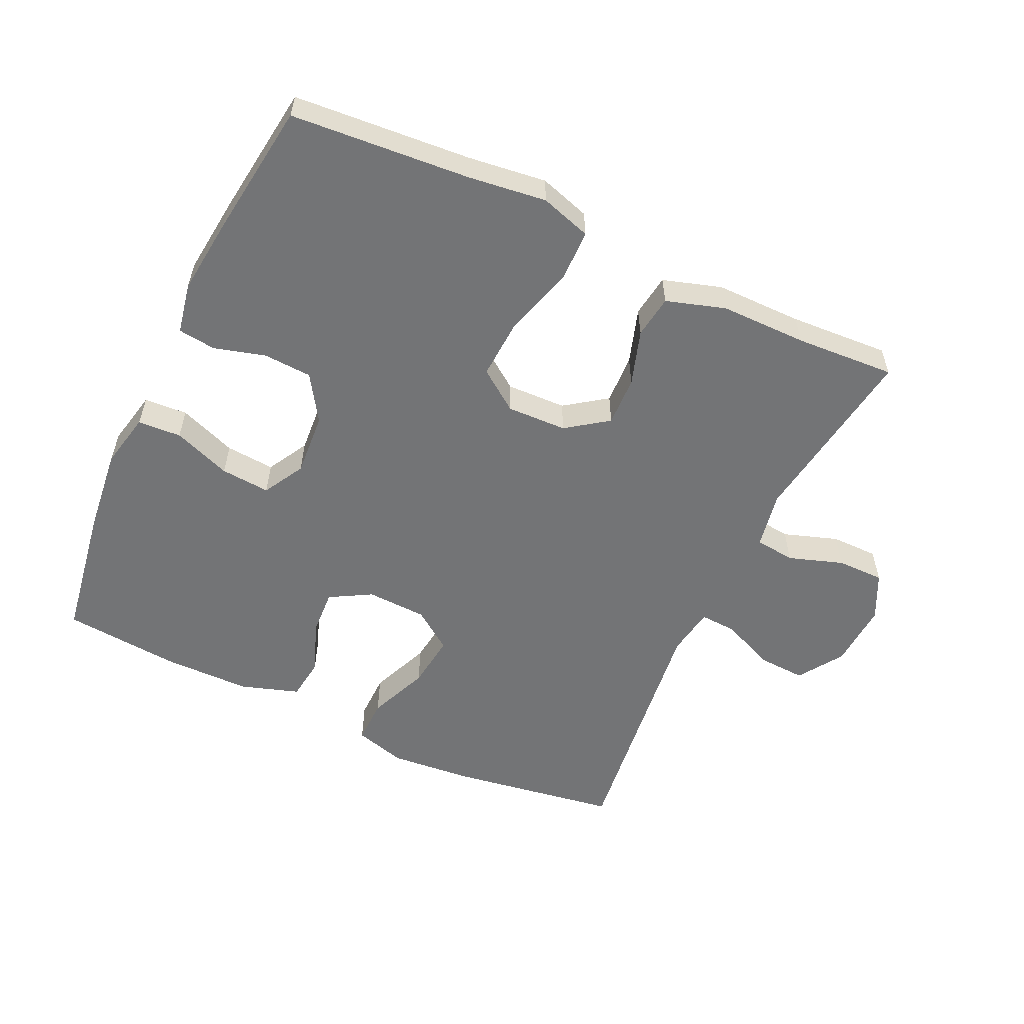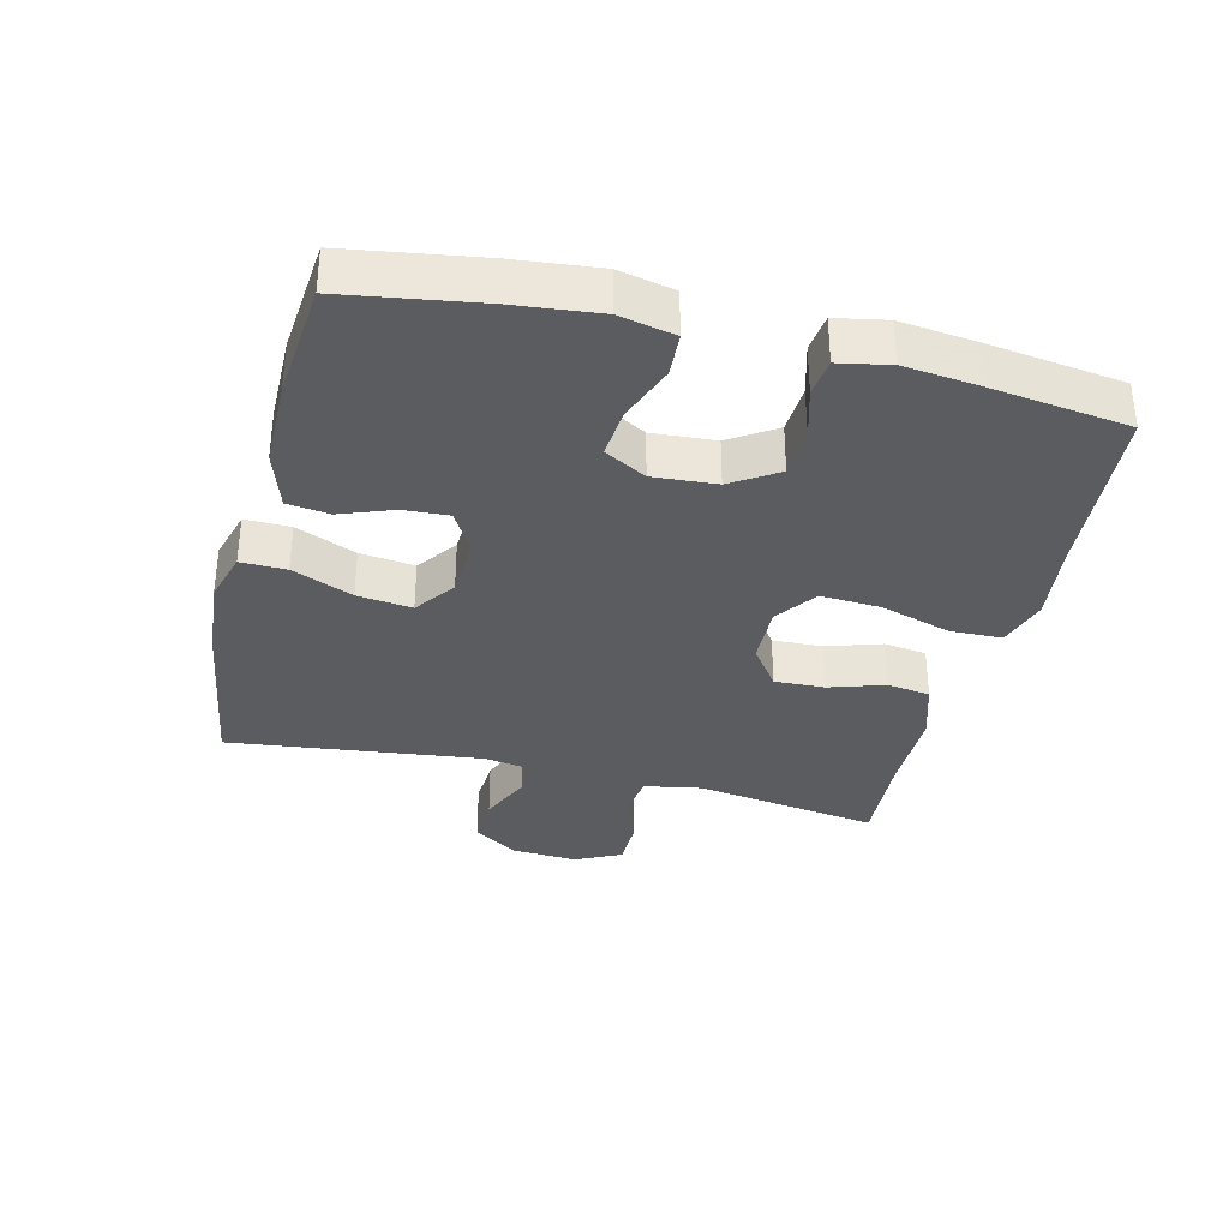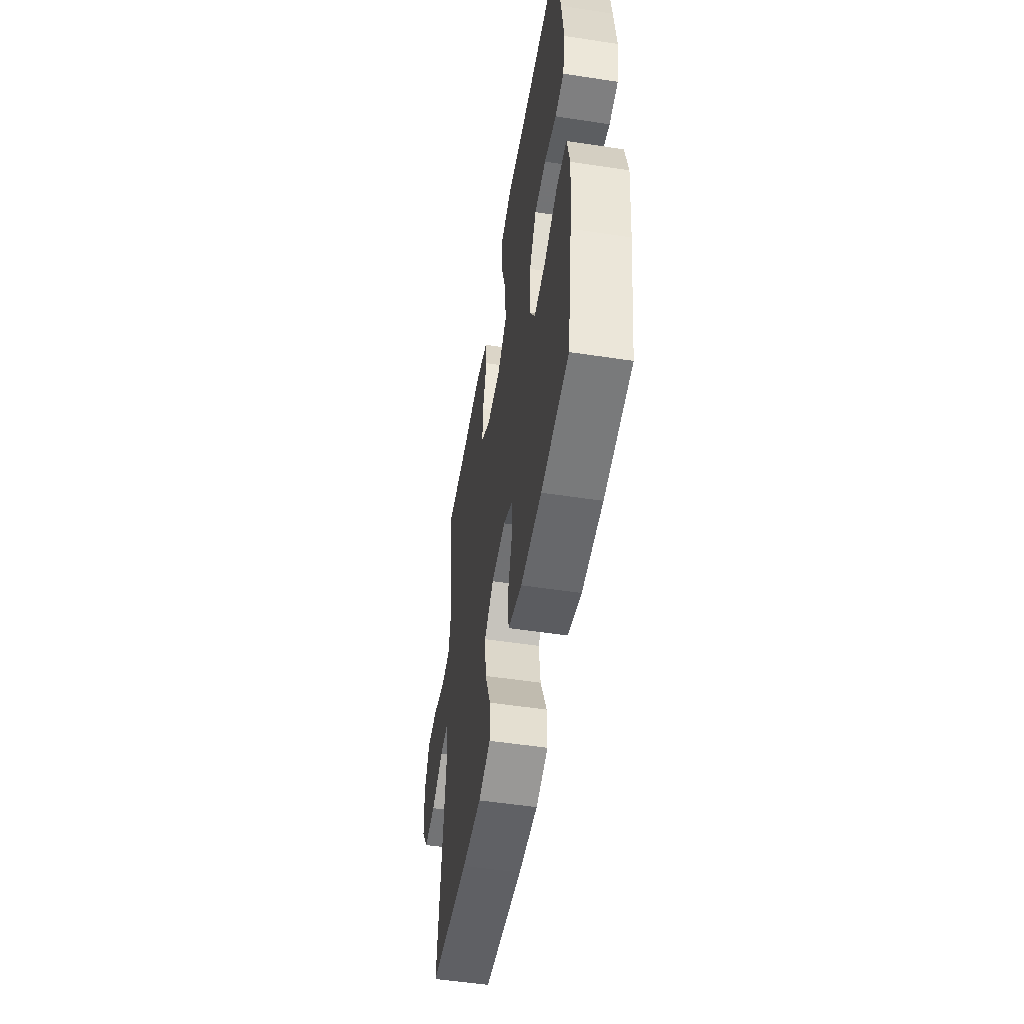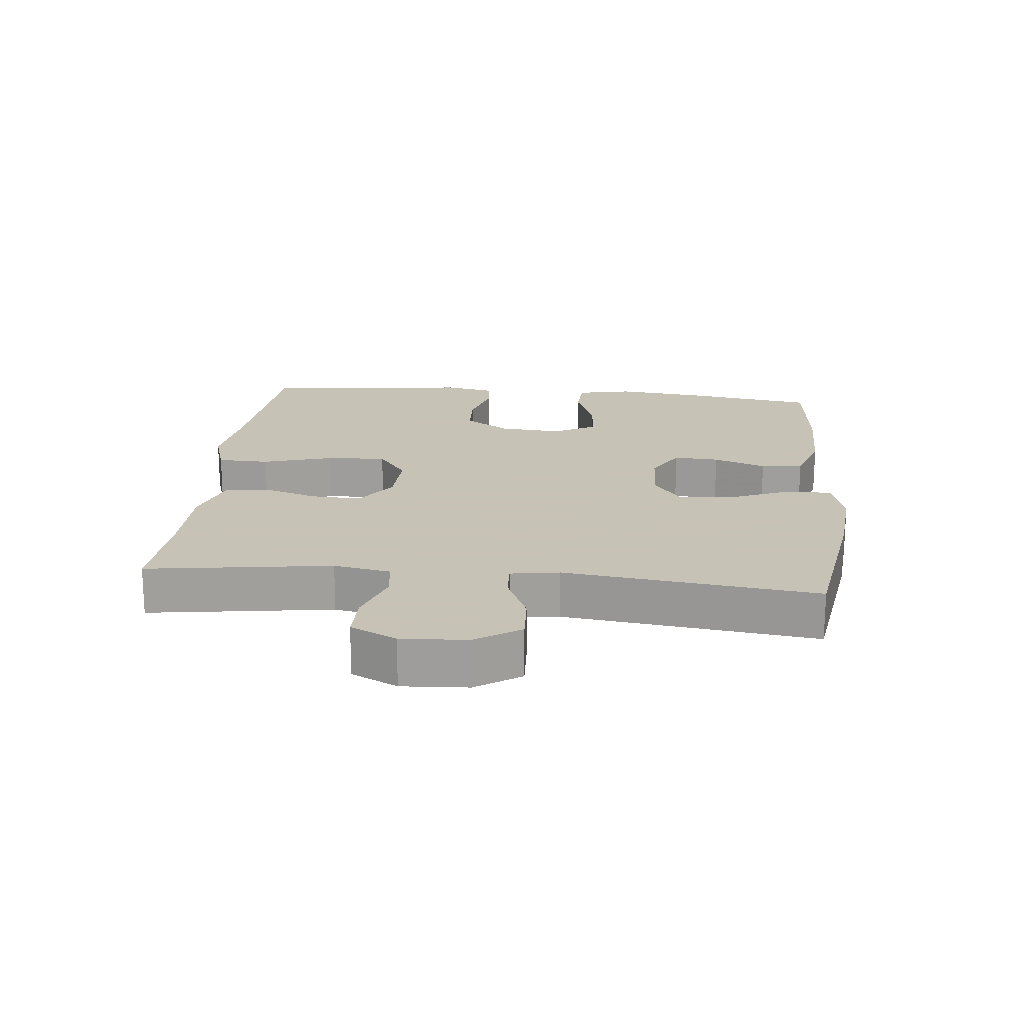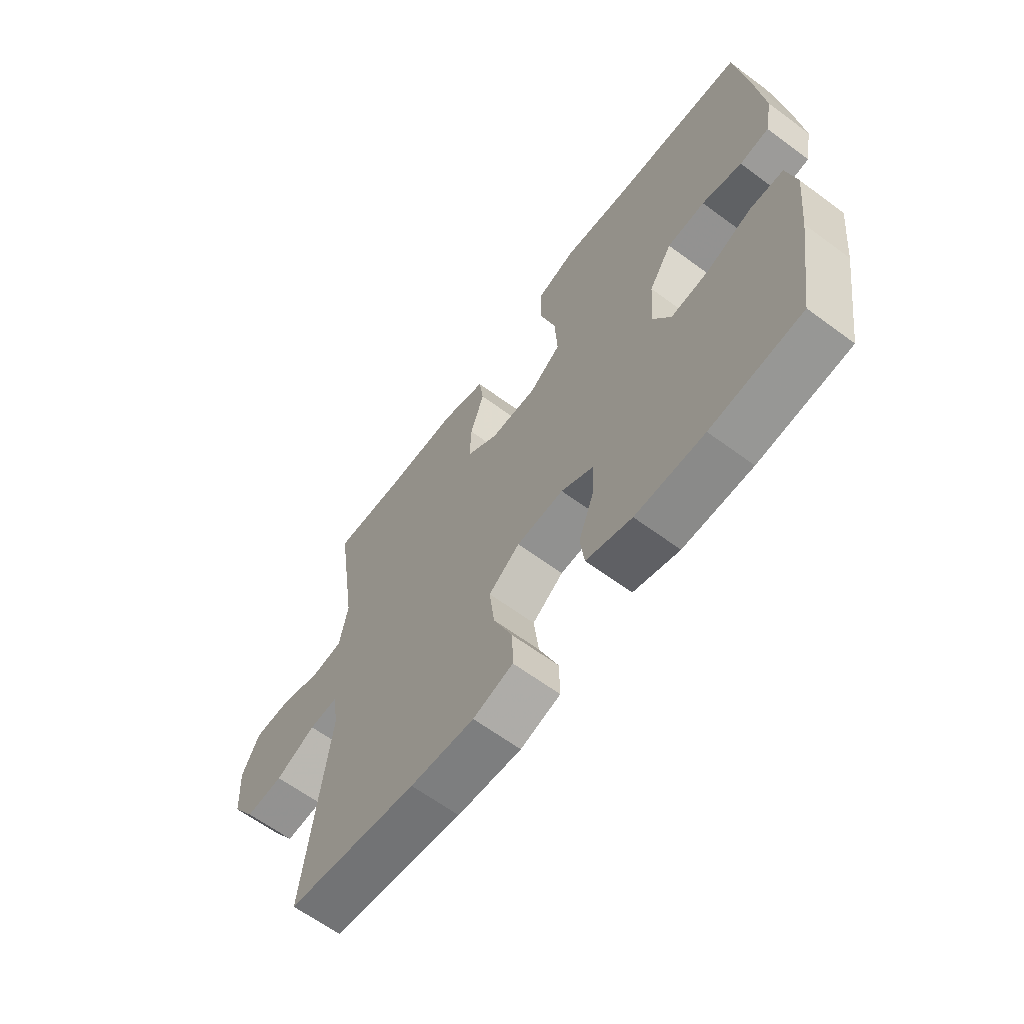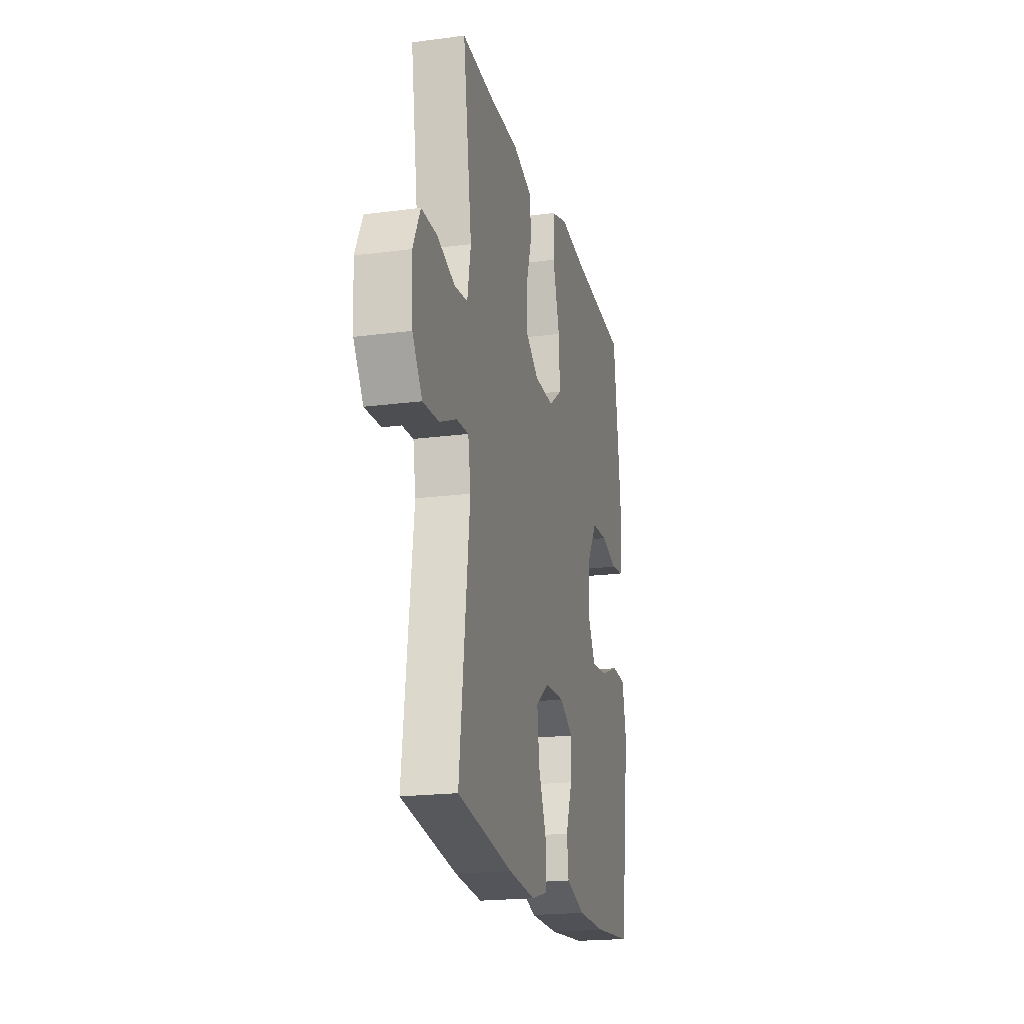
<metadata>
{"format":"obj","ext":"obj","renderer":"f3d","projection":"perspective","resolution":1024,"background":"white","views":[{"elev":-56.2,"azim":-25.1,"up":"+Y"},{"elev":-34.5,"azim":-103.9,"up":"+Y"},{"elev":-52.8,"azim":-99.3,"up":"+Z"},{"elev":19.1,"azim":95.8,"up":"+Y"},{"elev":-63.7,"azim":-126.7,"up":"+Z"},{"elev":-20.1,"azim":103.5,"up":"+Z"}]}
</metadata>
<code>
v -0.5 0.07 0.5
v -0.23 0.07 0.521
v -0.11 0.07 0.536
v -0.033 0.07 0.512
v -0.031 0.07 0.433
v -0.063 0.07 0.326
v -0.068 0.07 0.235
v -0.006 0.07 0.19
v 0.085 0.07 0.193
v 0.148 0.07 0.238
v 0.145 0.07 0.314
v 0.118 0.07 0.398
v 0.127 0.07 0.463
v 0.216 0.07 0.491
v 0.348 0.07 0.491
v 0.5 0.07 0.5
v 0.459 0.07 0.22
v 0.475 0.07 0.133
v 0.536 0.07 0.126
v 0.619 0.07 0.154
v 0.691 0.07 0.154
v 0.725 0.07 0.084
v 0.719 0.07 -0.016
v 0.674 0.07 -0.084
v 0.6 0.07 -0.08
v 0.521 0.07 -0.045
v 0.465 0.07 -0.042
v 0.453 0.07 -0.116
v 0.5 0.07 -0.5
v 0.244 0.07 -0.54
v 0.119 0.07 -0.551
v 0.041 0.07 -0.529
v 0.042 0.07 -0.46
v 0.08 0.07 -0.368
v 0.09 0.07 -0.285
v 0.029 0.07 -0.241
v -0.063 0.07 -0.237
v -0.126 0.07 -0.273
v -0.122 0.07 -0.342
v -0.092 0.07 -0.422
v -0.1 0.07 -0.486
v -0.189 0.07 -0.515
v -0.323 0.07 -0.516
v -0.5 0.07 -0.5
v -0.532 0.07 -0.296
v -0.546 0.07 -0.166
v -0.528 0.07 -0.082
v -0.462 0.07 -0.078
v -0.374 0.07 -0.111
v -0.299 0.07 -0.117
v -0.264 0.07 -0.054
v -0.271 0.07 0.042
v -0.316 0.07 0.112
v -0.39 0.07 0.116
v -0.468 0.07 0.094
v -0.525 0.07 0.101
v -0.54 0.07 0.178
v -0.527 0.07 0.295
v -0.5 0 0.5
v -0.23 0 0.521
v -0.11 0 0.536
v -0.033 0 0.512
v -0.031 0 0.433
v -0.063 0 0.326
v -0.068 0 0.235
v -0.006 0 0.19
v 0.085 0 0.193
v 0.148 0 0.238
v 0.145 0 0.314
v 0.118 0 0.398
v 0.127 0 0.463
v 0.216 0 0.491
v 0.348 0 0.491
v 0.5 0 0.5
v 0.459 0 0.22
v 0.475 0 0.133
v 0.536 0 0.126
v 0.619 0 0.154
v 0.691 0 0.154
v 0.725 0 0.084
v 0.719 0 -0.016
v 0.674 0 -0.084
v 0.6 0 -0.08
v 0.521 0 -0.045
v 0.465 0 -0.042
v 0.453 0 -0.116
v 0.5 0 -0.5
v 0.244 0 -0.54
v 0.119 0 -0.551
v 0.041 0 -0.529
v 0.042 0 -0.46
v 0.08 0 -0.368
v 0.09 0 -0.285
v 0.029 0 -0.241
v -0.063 0 -0.237
v -0.126 0 -0.273
v -0.122 0 -0.342
v -0.092 0 -0.422
v -0.1 0 -0.486
v -0.189 0 -0.515
v -0.323 0 -0.516
v -0.5 0 -0.5
v -0.532 0 -0.296
v -0.546 0 -0.166
v -0.528 0 -0.082
v -0.462 0 -0.078
v -0.374 0 -0.111
v -0.299 0 -0.117
v -0.264 0 -0.054
v -0.271 0 0.042
v -0.316 0 0.112
v -0.39 0 0.116
v -0.468 0 0.094
v -0.525 0 0.101
v -0.54 0 0.178
v -0.527 0 0.295
f 57 58 1 2
f 54 55 56 57
f 53 54 57 2
f 52 53 2 3
f 51 52 3 4
f 46 47 48 49
f 46 49 50
f 45 46 50
f 44 45 50
f 43 44 50 51
f 39 40 41 42
f 38 39 42 43
f 31 32 33 34
f 31 34 35
f 28 29 30 31
f 27 28 31 35
f 23 24 25 26
f 23 26 27
f 22 23 27
f 19 20 21 22
f 18 19 22 27
f 17 18 27 35
f 15 16 17 35
f 11 12 13 14
f 10 11 14 15
f 51 4 5 6
f 38 43 51 6
f 10 15 35 36
f 9 10 36 37
f 8 9 37 38
f 38 6 7
f 7 8 38
f 60 59 116 115
f 115 114 113 112
f 60 115 112 111
f 61 60 111 110
f 62 61 110 109
f 107 106 105 104
f 108 107 104
f 108 104 103
f 108 103 102
f 109 108 102 101
f 100 99 98 97
f 101 100 97 96
f 92 91 90 89
f 93 92 89
f 89 88 87 86
f 93 89 86 85
f 84 83 82 81
f 85 84 81
f 85 81 80
f 80 79 78 77
f 85 80 77 76
f 93 85 76 75
f 93 75 74 73
f 72 71 70 69
f 73 72 69 68
f 64 63 62 109
f 64 109 101 96
f 94 93 73 68
f 95 94 68 67
f 96 95 67 66
f 65 64 96
f 96 66 65
f 1 59 60 2
f 2 60 61 3
f 3 61 62 4
f 4 62 63 5
f 5 63 64 6
f 6 64 65 7
f 7 65 66 8
f 8 66 67 9
f 9 67 68 10
f 10 68 69 11
f 11 69 70 12
f 12 70 71 13
f 13 71 72 14
f 14 72 73 15
f 15 73 74 16
f 16 74 75 17
f 17 75 76 18
f 18 76 77 19
f 19 77 78 20
f 20 78 79 21
f 21 79 80 22
f 22 80 81 23
f 23 81 82 24
f 24 82 83 25
f 25 83 84 26
f 26 84 85 27
f 27 85 86 28
f 28 86 87 29
f 29 87 88 30
f 30 88 89 31
f 31 89 90 32
f 32 90 91 33
f 33 91 92 34
f 34 92 93 35
f 35 93 94 36
f 36 94 95 37
f 37 95 96 38
f 38 96 97 39
f 39 97 98 40
f 40 98 99 41
f 41 99 100 42
f 42 100 101 43
f 43 101 102 44
f 44 102 103 45
f 45 103 104 46
f 46 104 105 47
f 47 105 106 48
f 48 106 107 49
f 49 107 108 50
f 50 108 109 51
f 51 109 110 52
f 52 110 111 53
f 53 111 112 54
f 54 112 113 55
f 55 113 114 56
f 56 114 115 57
f 57 115 116 58
f 58 116 59 1

</code>
